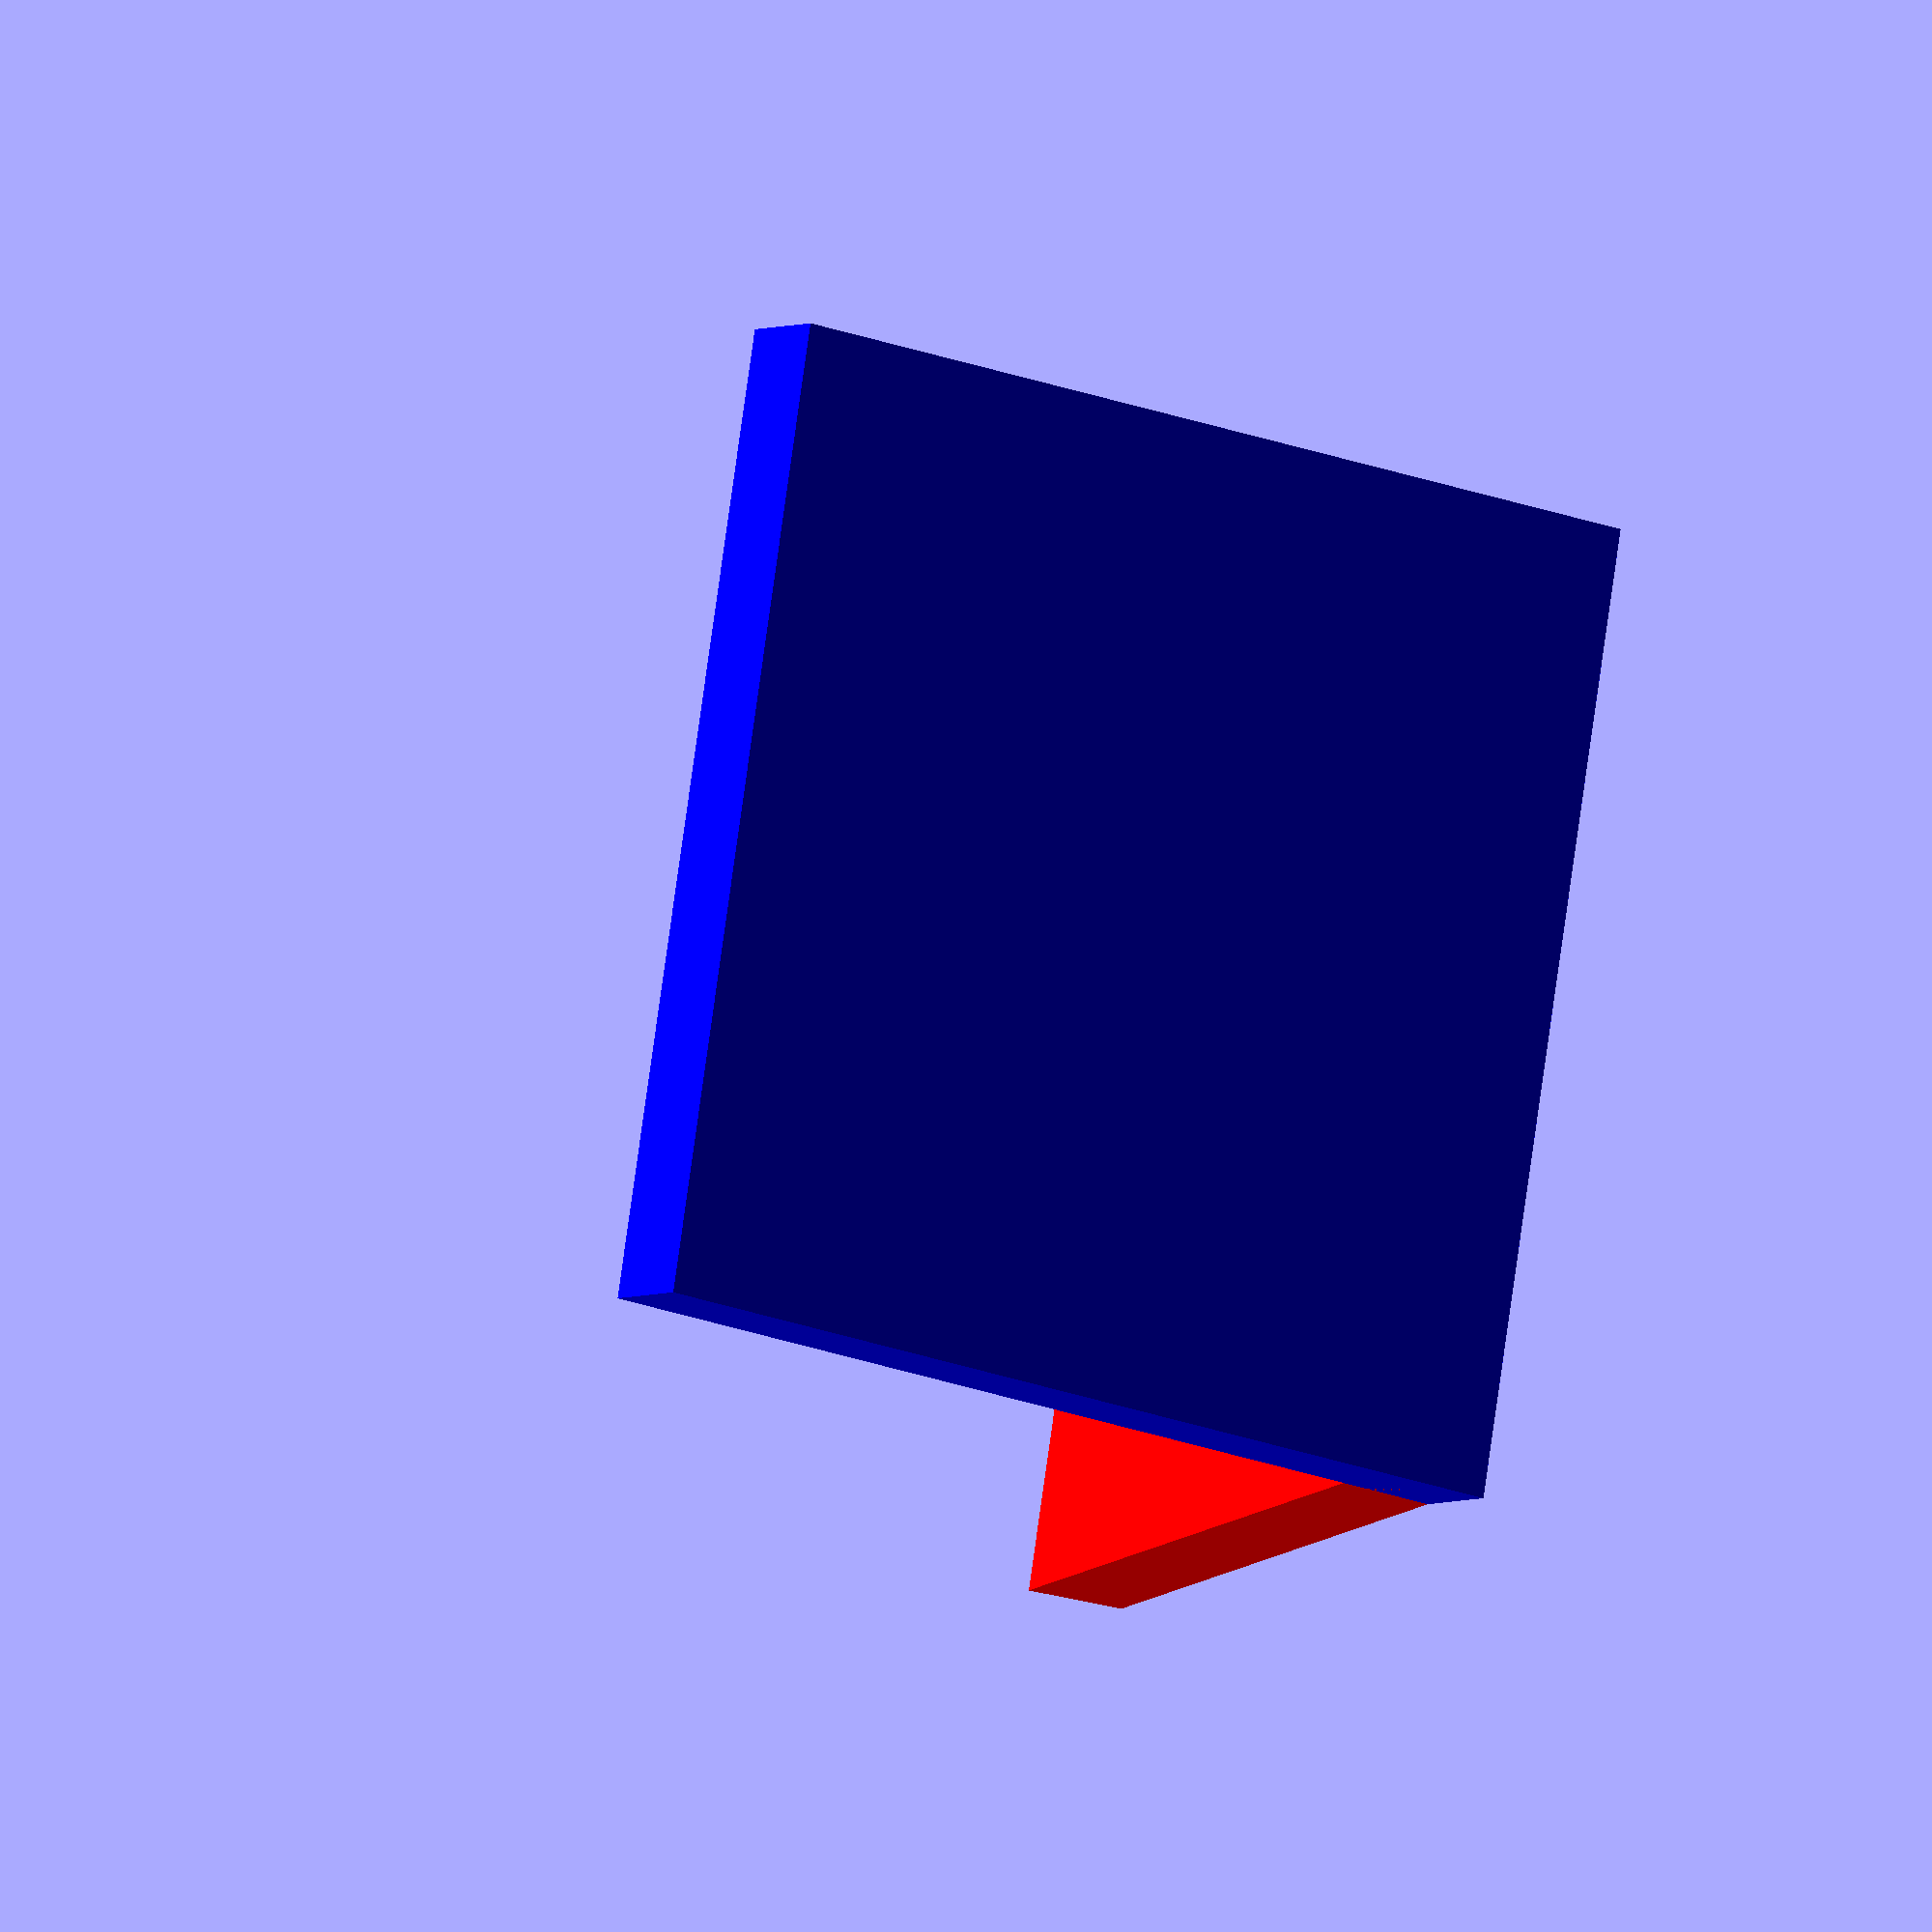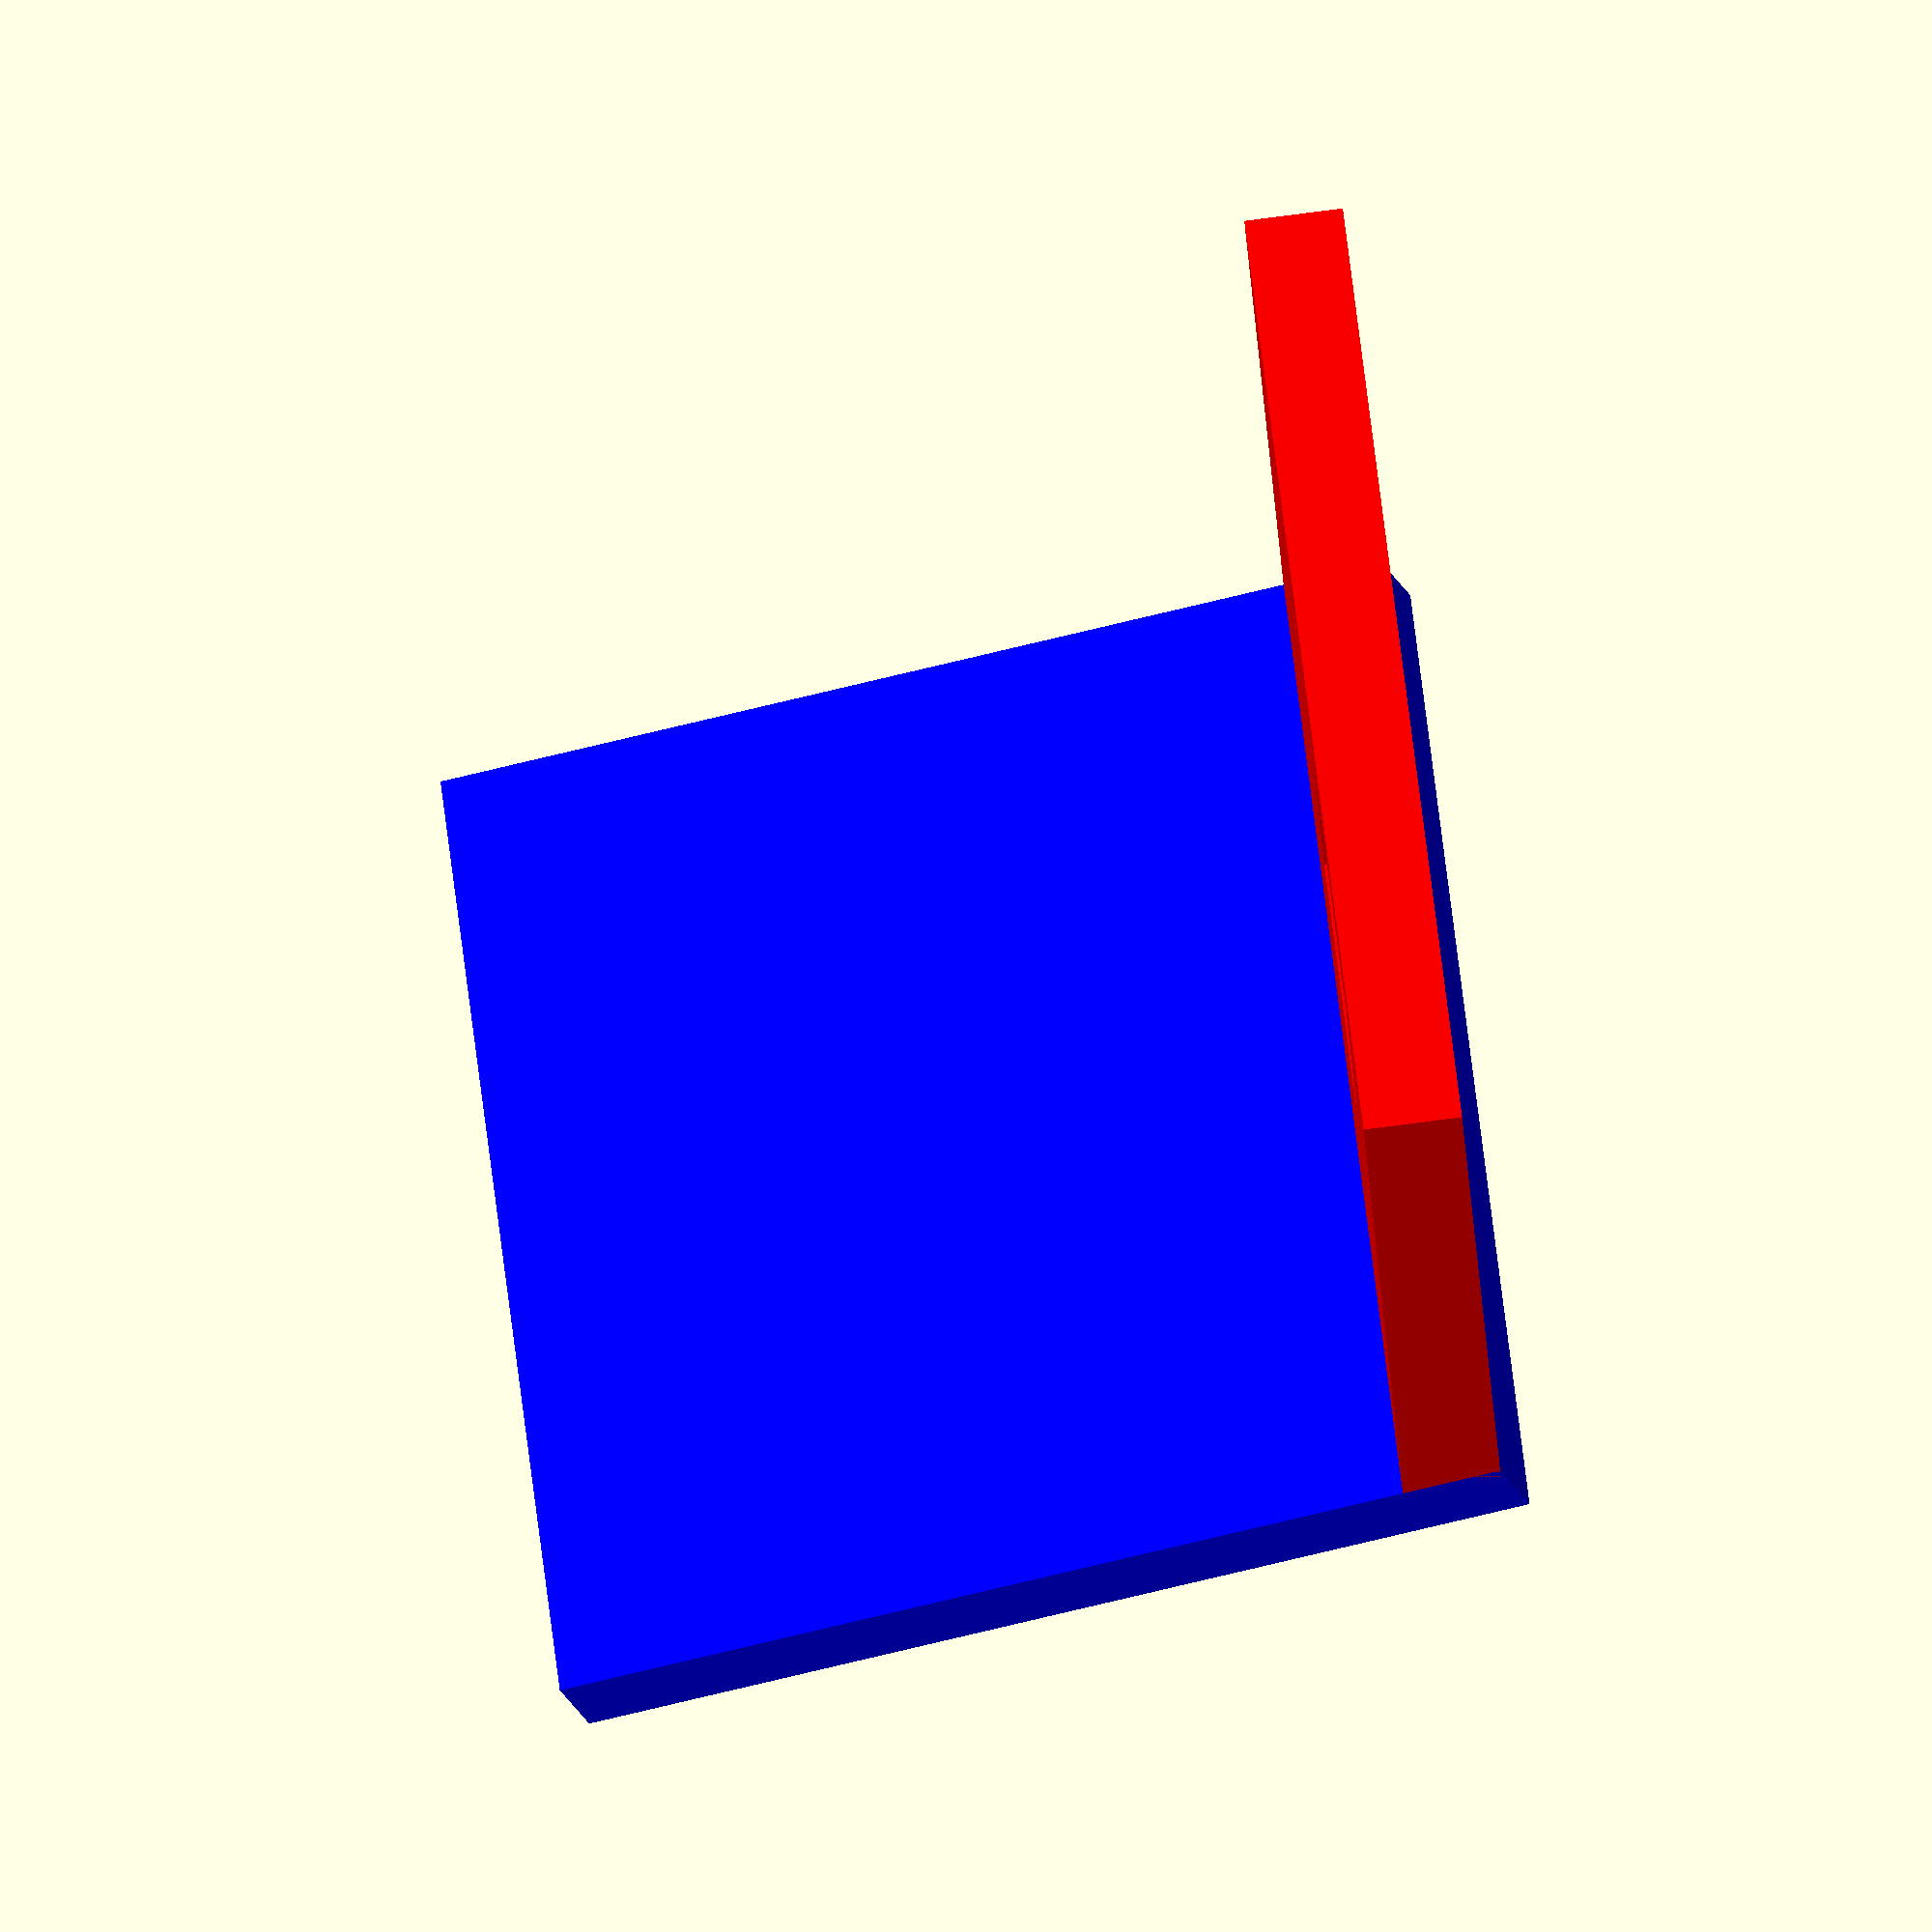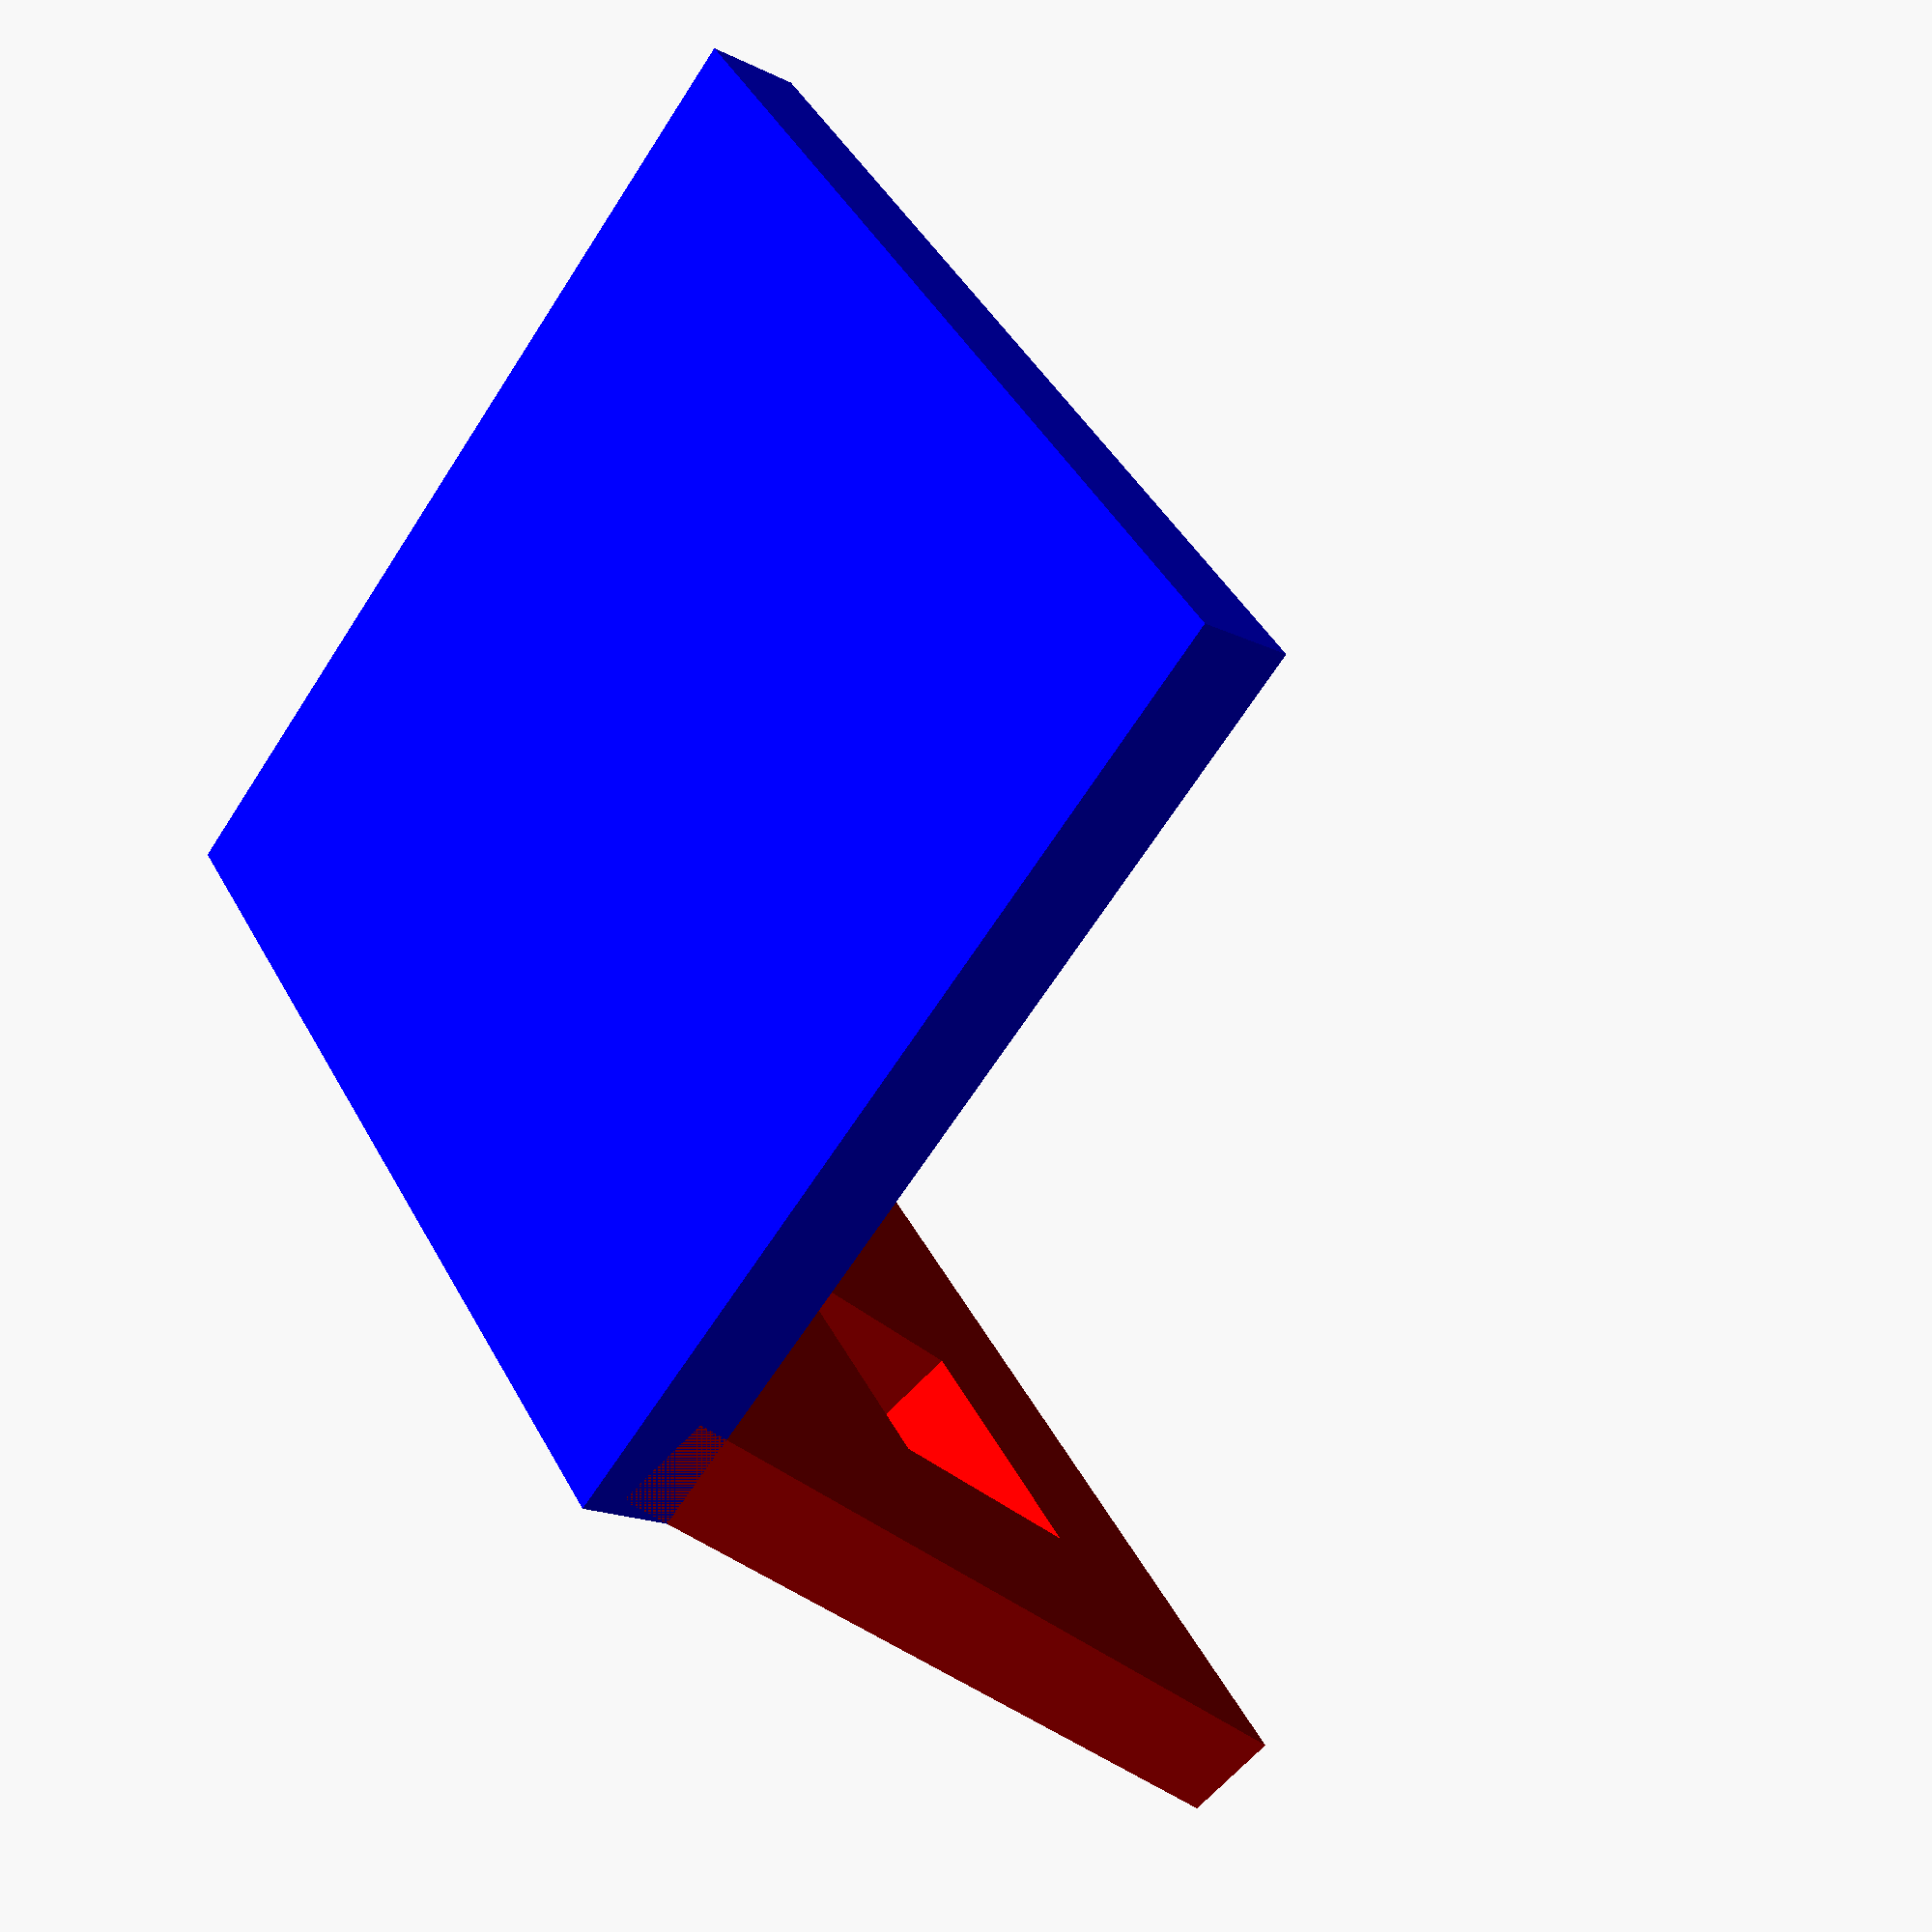
<openscad>

Cam();

module Cam(width=30, heigth=3, camW=8.5){
    
    // Main
    union(){
        color("red")
        difference() {
            translate([-width/2,-width/2,0])
            cube([width,width,heigth]);
            translate([-camW/2,-camW/2,-height])
            cube([camW,camW,heigth*2]);
        }
        color("blue")
        translate([-width/2,-width/2 + 2, 0])
        rotate([105,0,0])
        cube([width,width,heigth]);
    }
}
</openscad>
<views>
elev=211.0 azim=112.7 roll=111.0 proj=o view=solid
elev=273.7 azim=341.1 roll=82.7 proj=o view=wireframe
elev=77.4 azim=51.4 roll=314.9 proj=p view=wireframe
</views>
